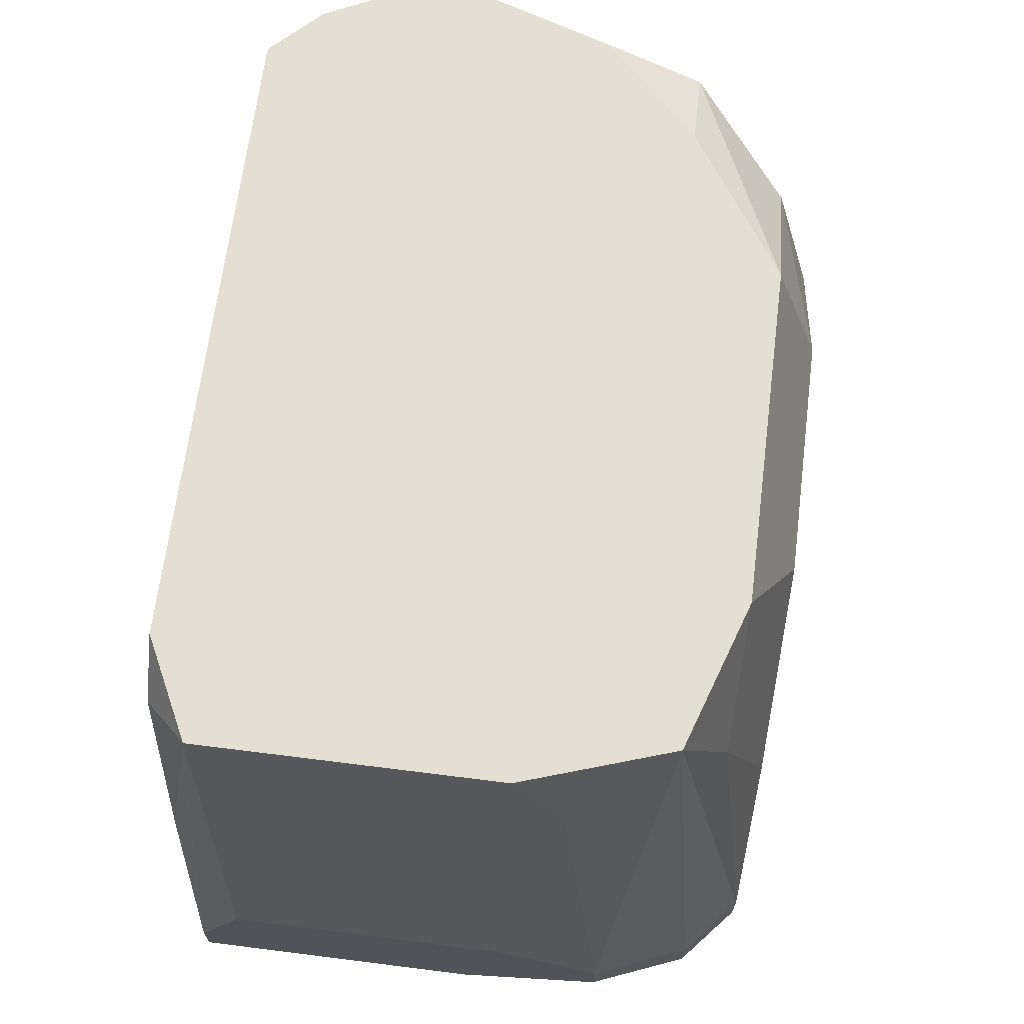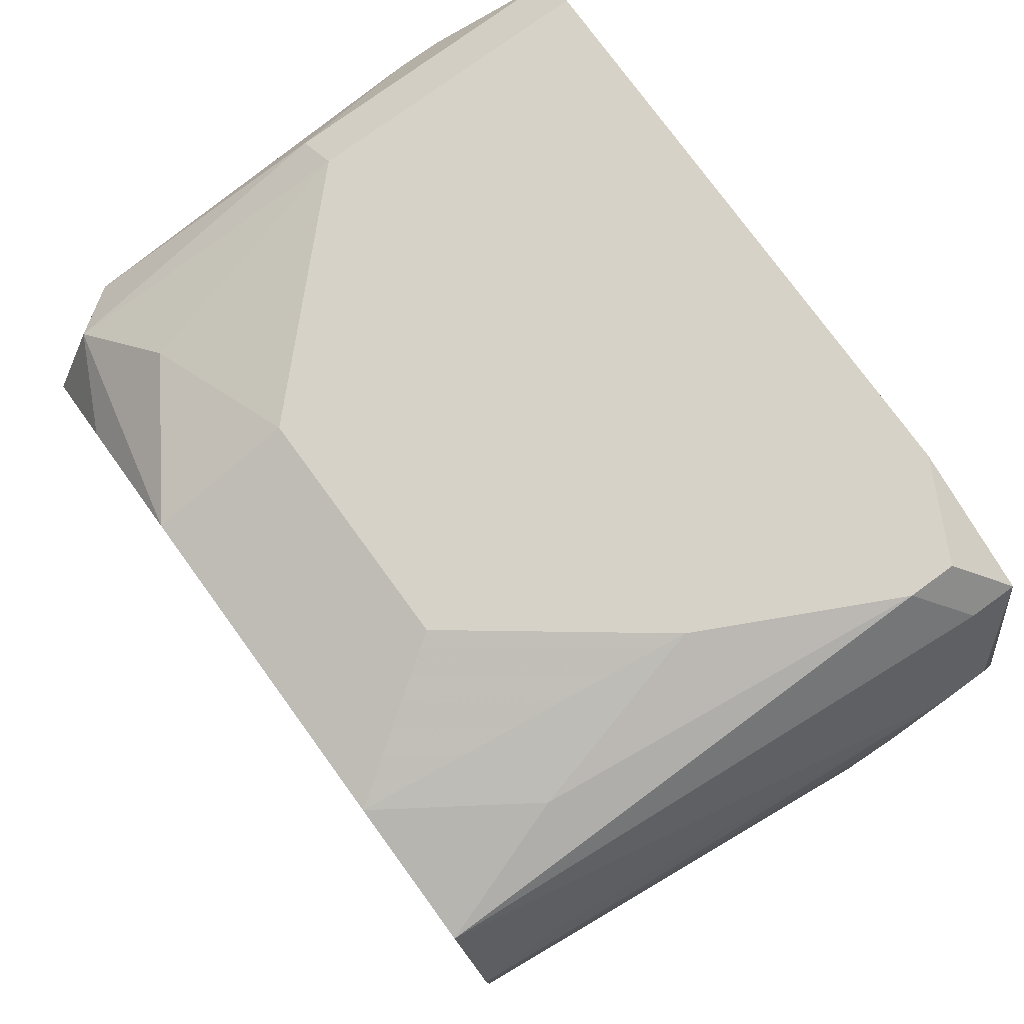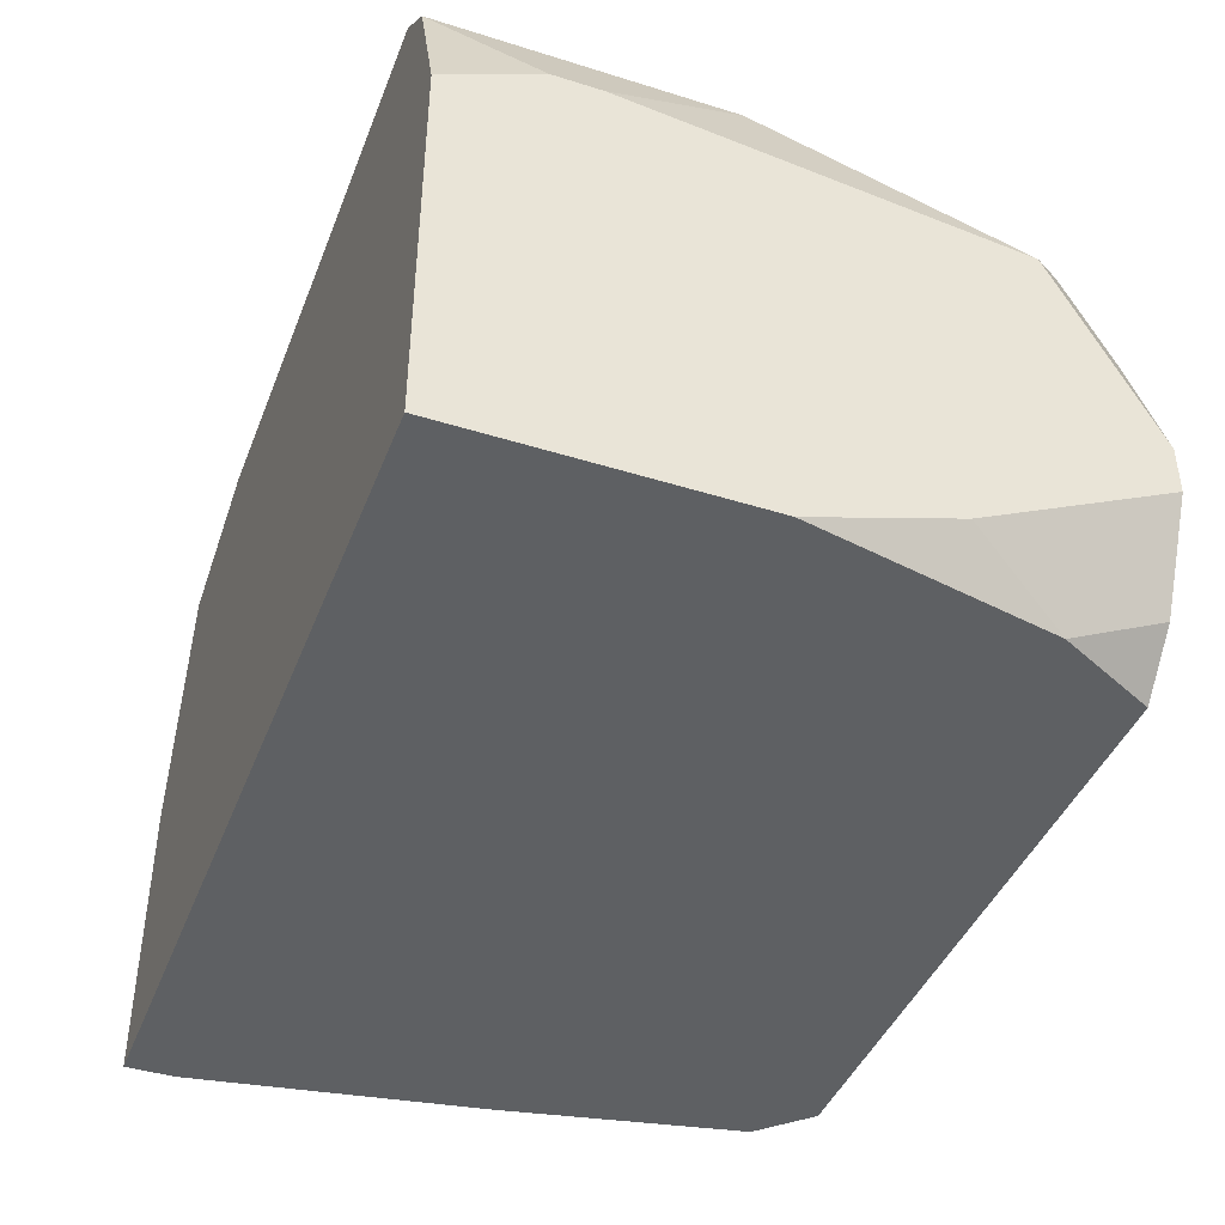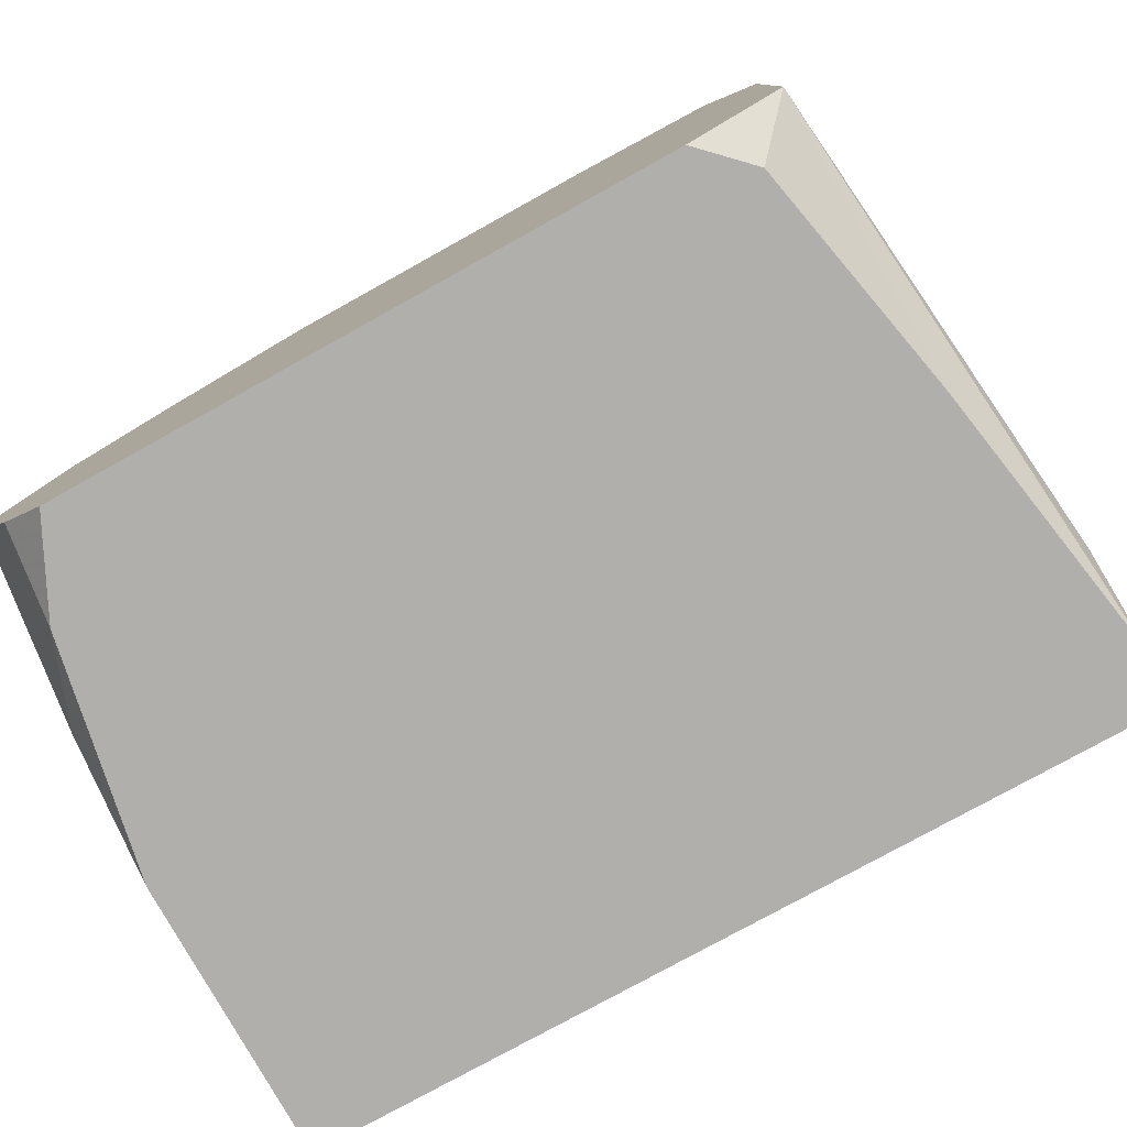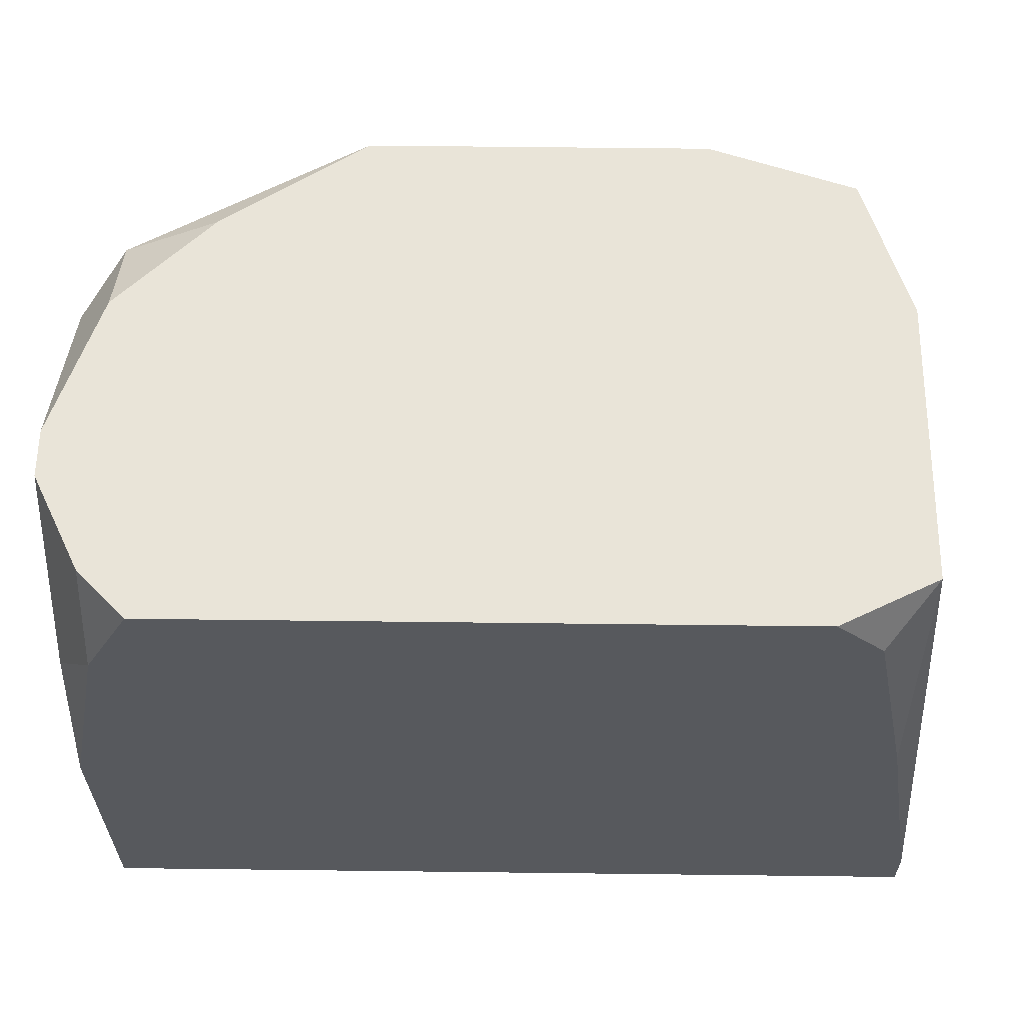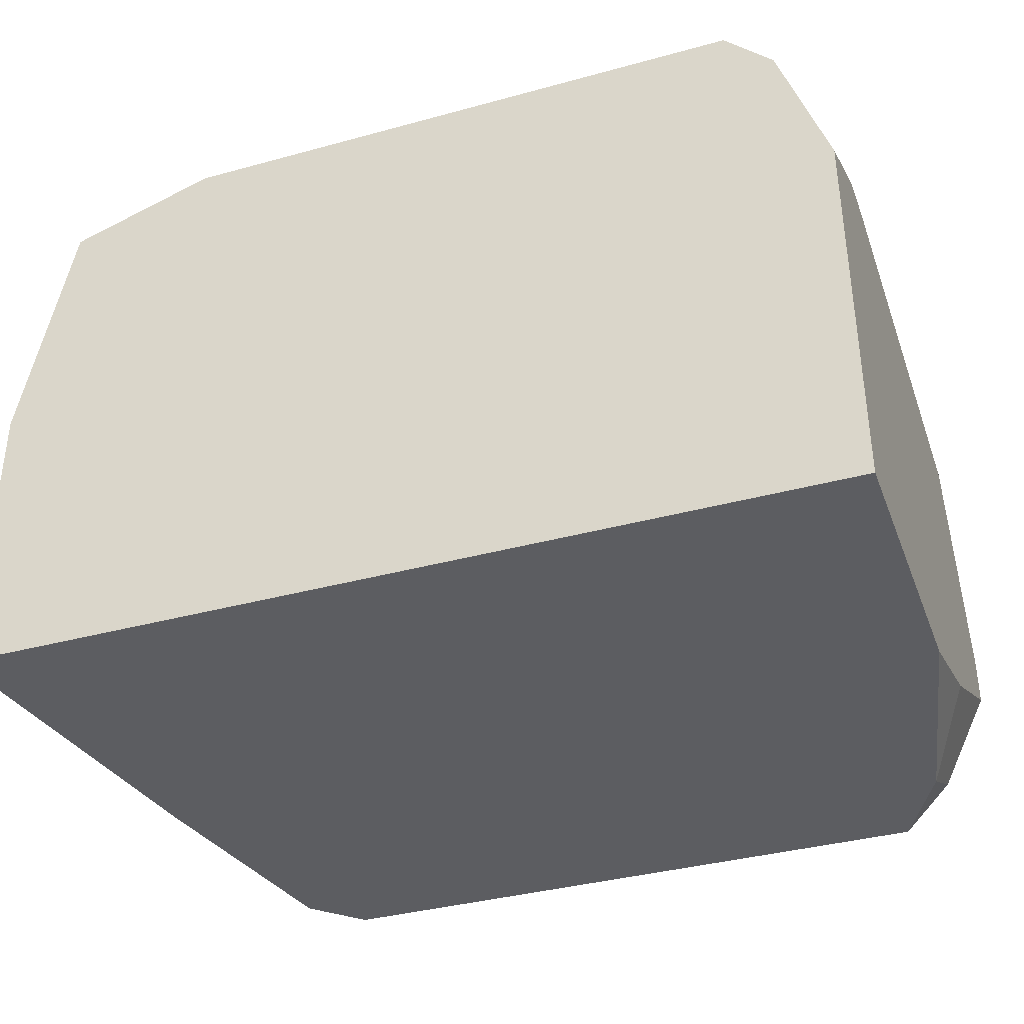
<metadata>
{"format":"obj","ext":"obj","renderer":"f3d","projection":"perspective","resolution":1024,"background":"white","views":[{"elev":67.0,"azim":97.2,"up":"+Z"},{"elev":77.4,"azim":53.9,"up":"+Y"},{"elev":-42.6,"azim":-110.5,"up":"+Y"},{"elev":-78.2,"azim":29.0,"up":"+Y"},{"elev":60.5,"azim":0.7,"up":"+Z"},{"elev":-36.9,"azim":-160.5,"up":"+Y"}]}
</metadata>
<code>
v -0.04234 -0.01021 -0.2123
v 0.00131 0.01161 -0.2074
v 0.00131 0.01161 -0.2099
v 0.00131 0.006764 -0.205
v 0.00131 0.004339 -0.2123
v 0.00131 -0.007787 -0.205
v 0.00131 -0.01021 -0.2099
v 0.00131 -0.01021 -0.2123
v -0.001116 0.01646 -0.2099
v -0.001116 0.01646 -0.2123
v -0.001116 0.009189 -0.1856
v -0.001116 0.006764 -0.1808
v -0.04234 -0.01021 -0.1977
v -0.001116 -0.007787 -0.1808
v -0.001116 -0.01021 -0.1953
v -0.003541 0.01889 -0.2074
v -0.003541 0.01889 -0.2099
v -0.003541 0.01404 -0.1808
v -0.003541 -0.01021 -0.1832
v -0.005966 0.01646 -0.188
v -0.005966 -0.01021 -0.1808
v -0.008391 0.01889 -0.1977
v -0.008391 0.01889 -0.2123
v -0.01082 0.01646 -0.1808
v -0.01567 0.01889 -0.188
v -0.02779 0.01889 -0.188
v -0.02779 0.01646 -0.1808
v -0.03507 0.01646 -0.1856
v -0.04234 -0.007787 -0.1905
v -0.03507 0.01161 -0.1808
v -0.03749 0.01889 -0.1977
v -0.03749 0.01889 -0.2123
v -0.03749 -0.01021 -0.1808
v -0.03992 0.01646 -0.1977
v -0.03992 0.01646 -0.2123
v -0.03992 0.01161 -0.1832
v -0.03992 0.006764 -0.1808
v -0.03992 -0.007787 -0.1808
v -0.03992 -0.01021 -0.1856
v -0.04234 0.01161 -0.205
v -0.04234 0.01161 -0.2074
v -0.04234 0.009189 -0.1856
v -0.04234 0.009189 -0.2123
v -0.04234 -0.0005112 -0.1808
v -0.04234 -0.002936 -0.1808
f 35 43 41
f 23 10 5
f 23 5 8
f 23 8 1
f 23 1 43
f 23 43 35
f 23 35 32
f 23 17 10
f 26 28 27
f 24 22 25
f 24 25 26
f 24 26 27
f 19 14 21
f 19 15 14
f 7 14 15
f 7 6 14
f 12 11 18
f 16 18 9
f 16 9 10
f 16 10 17
f 31 26 25
f 31 25 22
f 31 22 16
f 31 16 17
f 31 17 23
f 31 23 32
f 31 32 35
f 31 35 34
f 31 28 26
f 40 34 35
f 40 35 41
f 36 37 30
f 36 30 27
f 36 27 28
f 36 28 31
f 36 31 34
f 20 24 18
f 20 18 16
f 20 16 22
f 20 22 24
f 3 5 10
f 39 13 1
f 39 1 8
f 39 8 7
f 39 7 15
f 39 15 19
f 39 19 21
f 39 21 33
f 2 3 10
f 2 10 9
f 2 9 18
f 2 18 11
f 2 11 12
f 38 39 33
f 38 33 21
f 38 21 14
f 38 14 12
f 38 12 18
f 38 18 24
f 38 24 27
f 38 27 30
f 38 30 37
f 38 37 44
f 38 44 45
f 38 45 39
f 29 39 45
f 29 13 39
f 42 44 37
f 42 37 36
f 42 36 34
f 42 34 40
f 42 40 41
f 42 41 43
f 42 43 1
f 42 1 13
f 42 13 29
f 42 29 45
f 42 45 44
f 4 2 12
f 4 12 14
f 4 14 6
f 4 6 7
f 4 7 8
f 4 8 5
f 4 5 3
f 4 3 2

</code>
